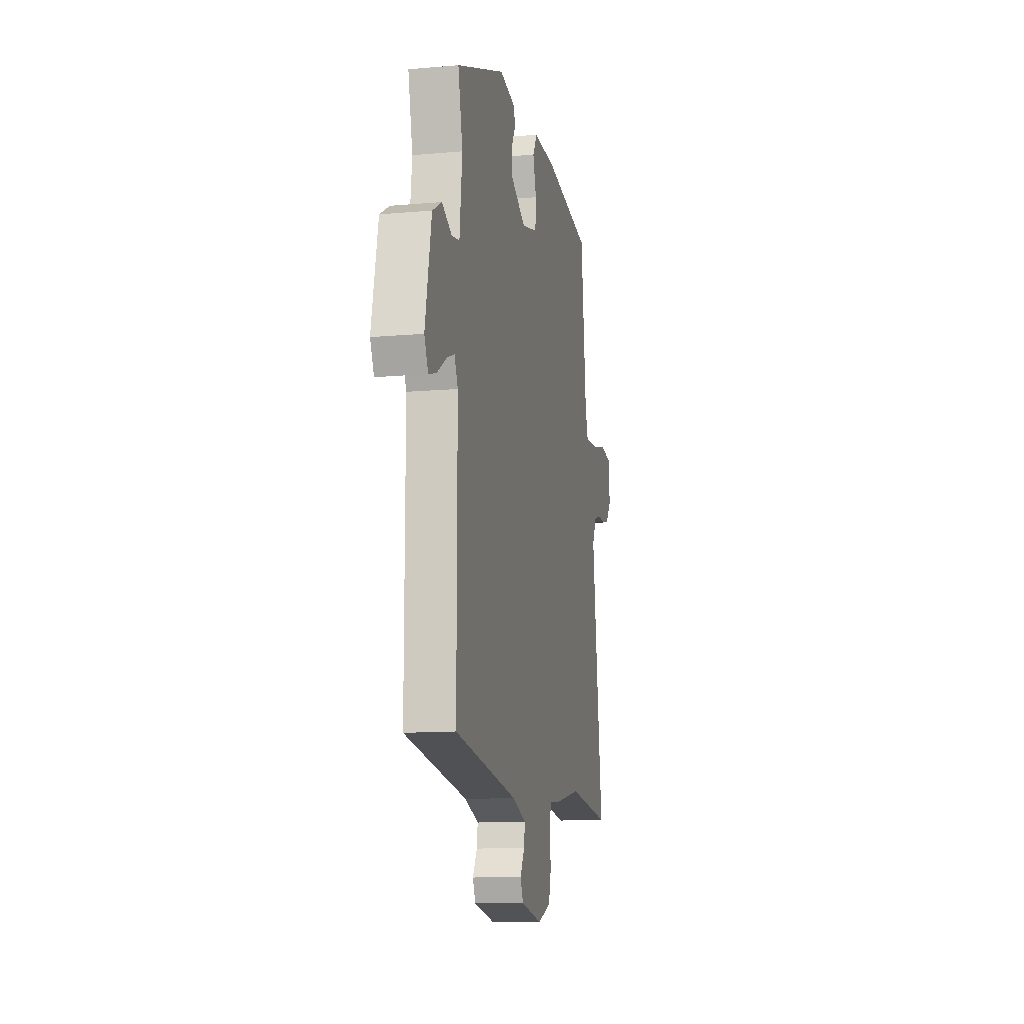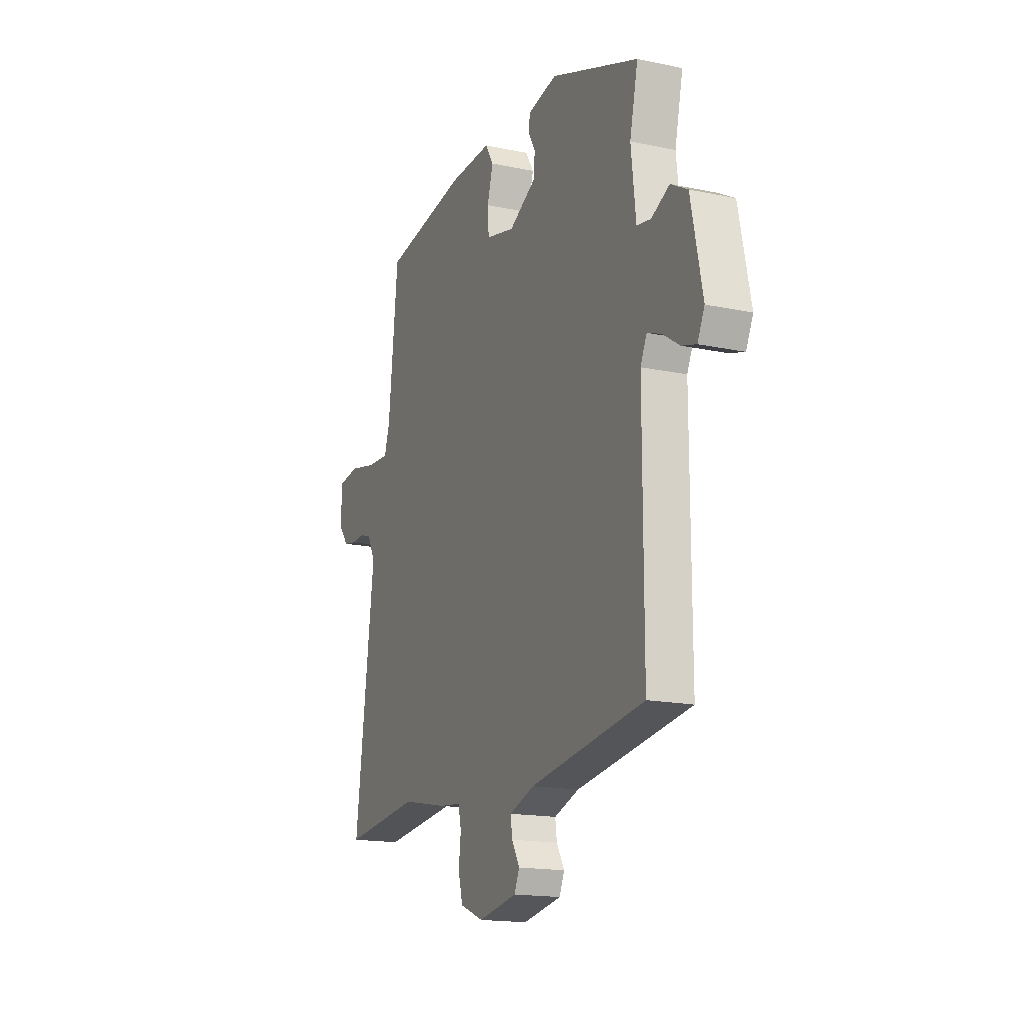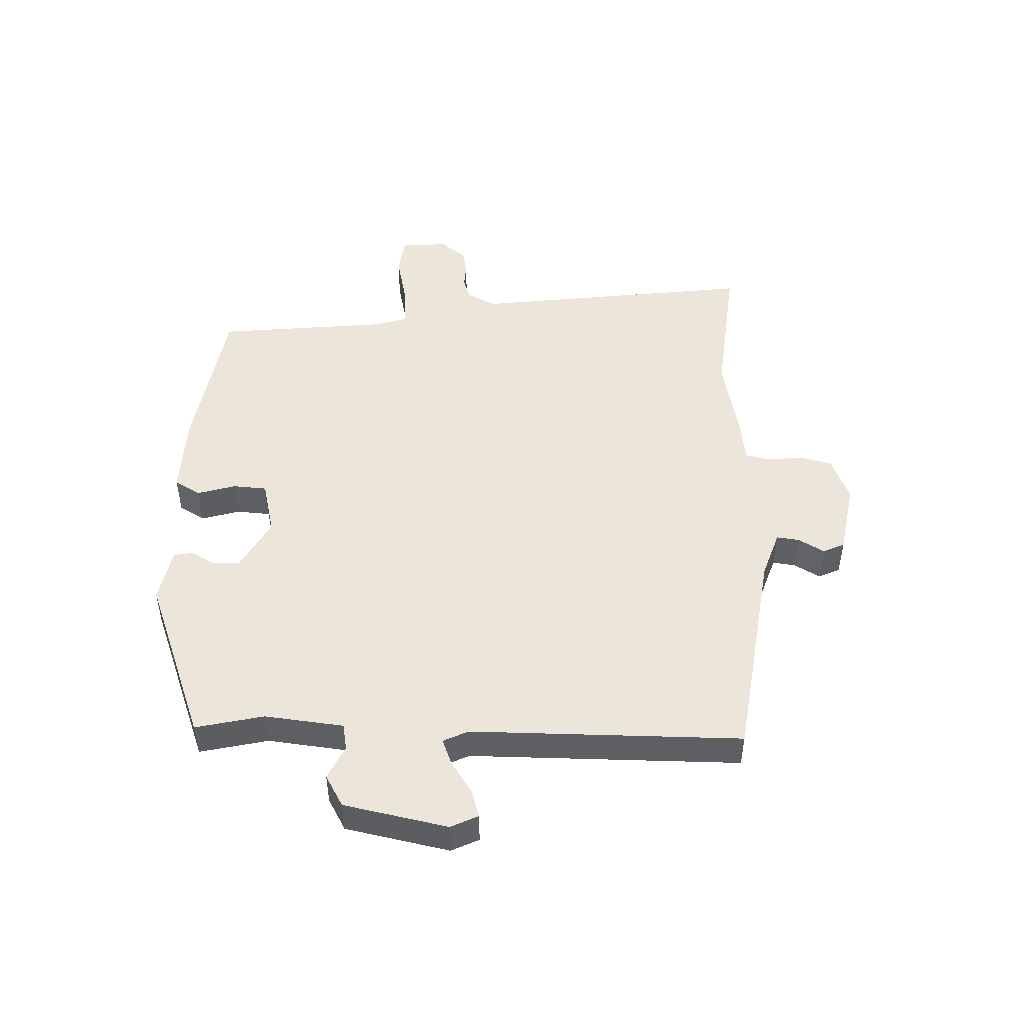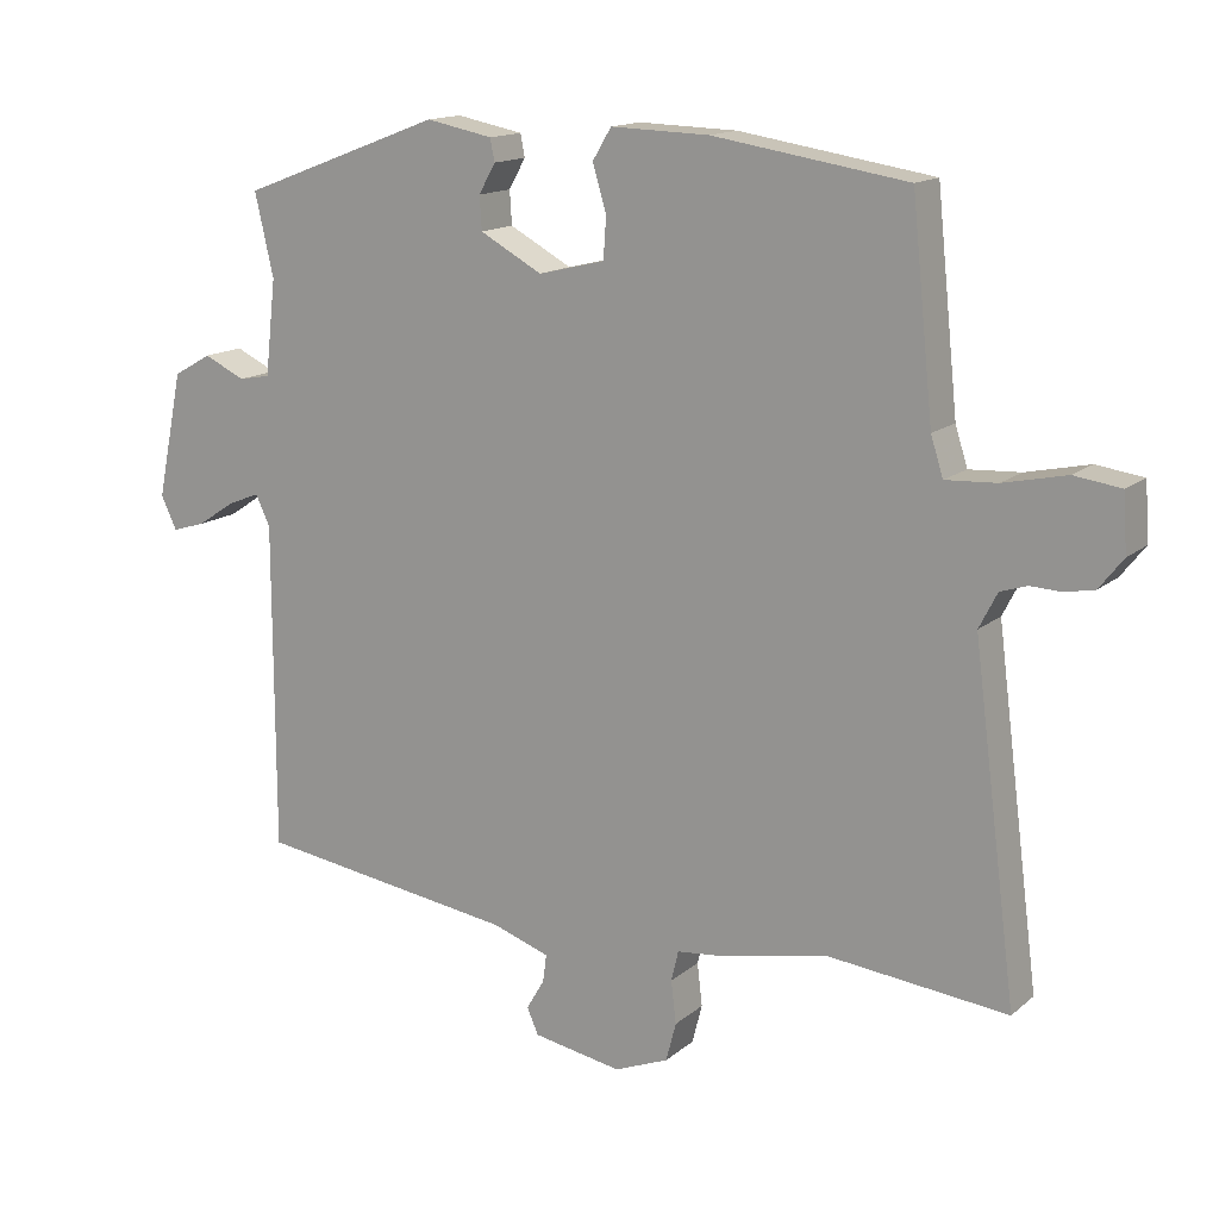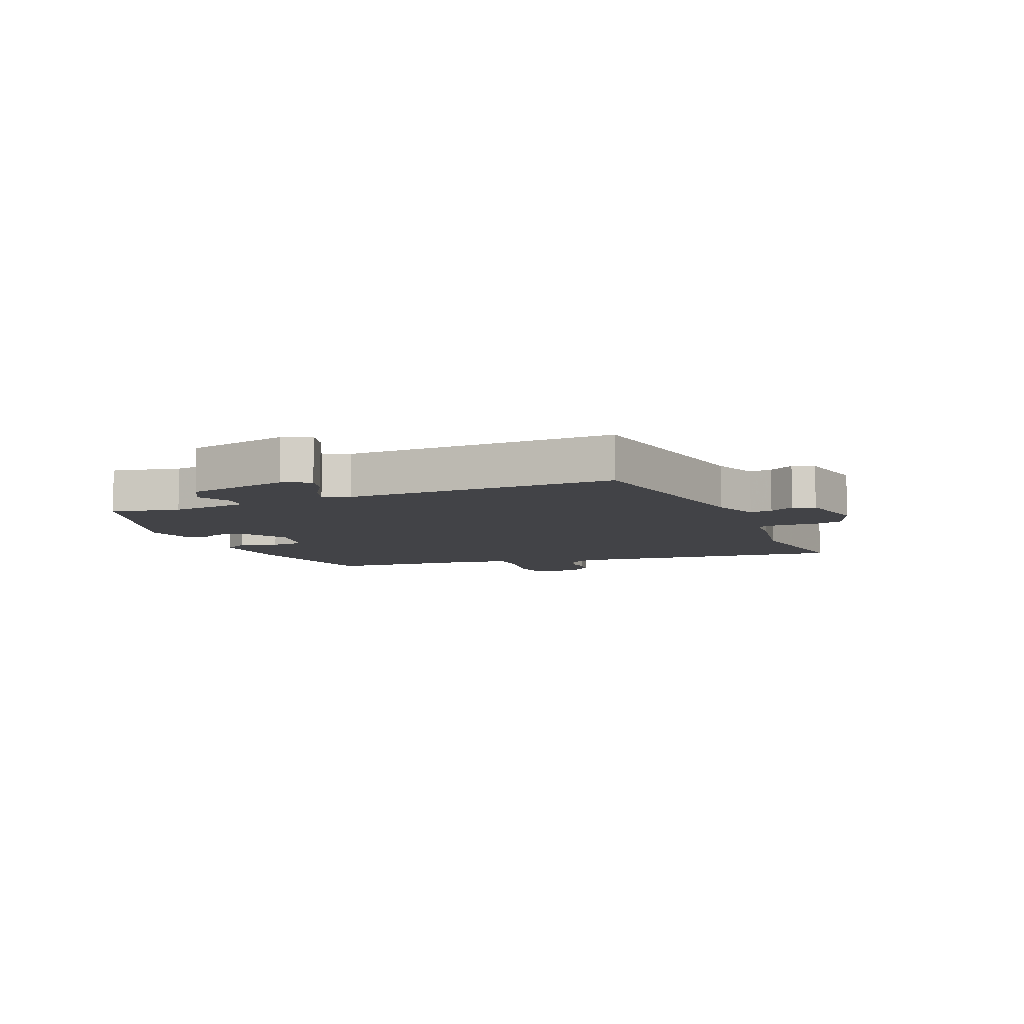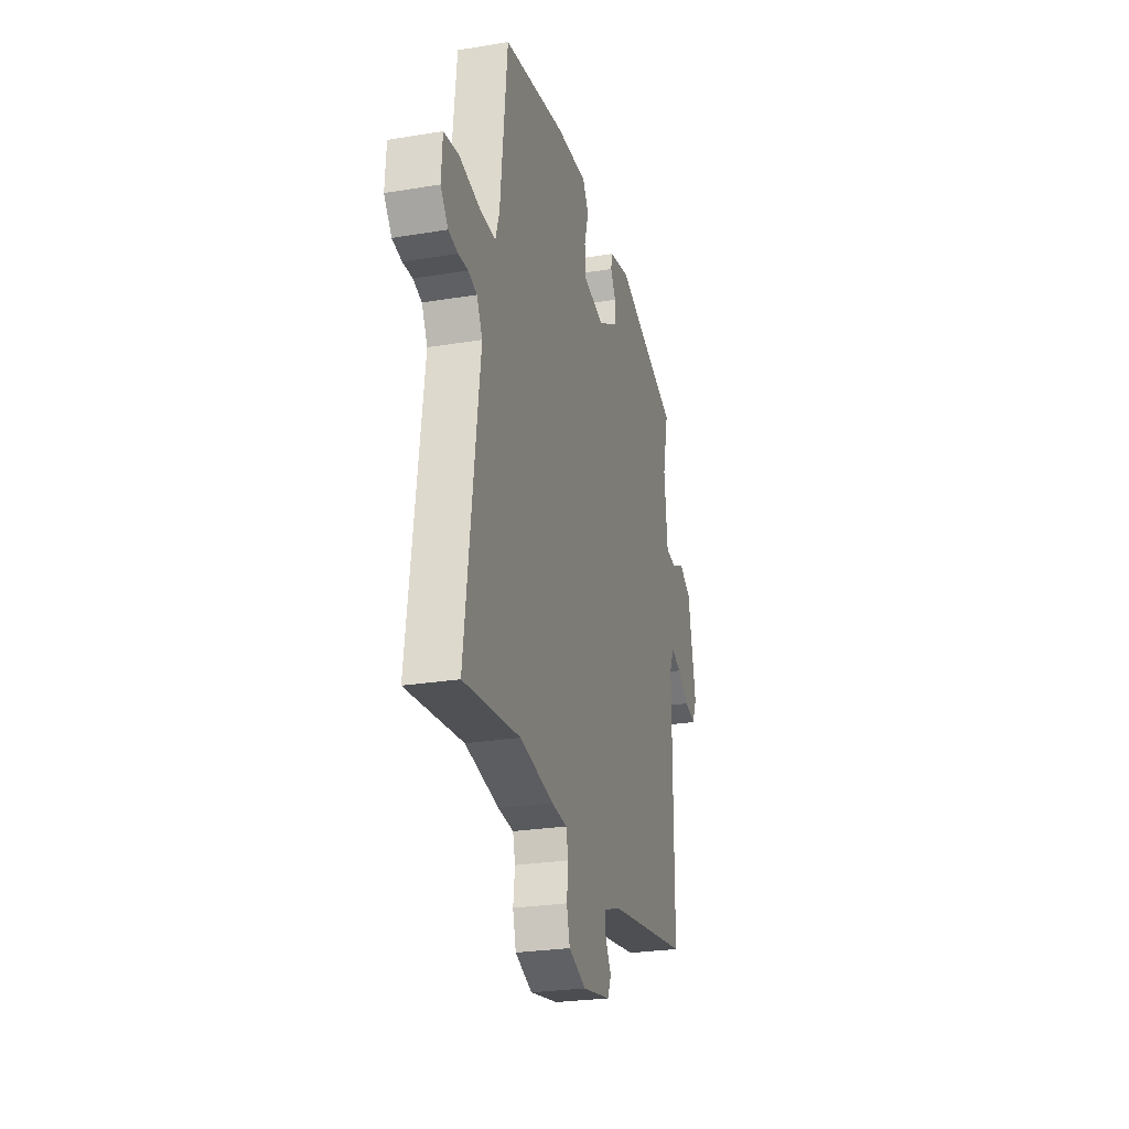
<metadata>
{"format":"obj","ext":"obj","renderer":"f3d","projection":"perspective","resolution":1024,"background":"white","views":[{"elev":-12.2,"azim":101.8,"up":"+Z"},{"elev":-16.7,"azim":66.8,"up":"+Z"},{"elev":48.3,"azim":91.8,"up":"+Y"},{"elev":14.7,"azim":-149.2,"up":"+Z"},{"elev":-7.5,"azim":113.8,"up":"+Y"},{"elev":-25.8,"azim":-75.2,"up":"+Z"}]}
</metadata>
<code>
v -0.446 0.07 0.479
v -0.178 0.07 0.521
v -0.042 0.07 0.525
v -0.016 0.07 0.482
v -0.035 0.07 0.418
v -0.031 0.07 0.361
v 0.061 0.07 0.339
v 0.147 0.07 0.386
v 0.15 0.07 0.432
v 0.127 0.07 0.473
v 0.133 0.07 0.504
v 0.225 0.07 0.522
v 0.504 0.07 0.417
v 0.478 0.07 0.303
v 0.493 0.07 0.171
v 0.537 0.07 0.163
v 0.594 0.07 0.19
v 0.647 0.07 0.16
v 0.683 0.07 -0.014
v 0.661 0.07 -0.06
v 0.615 0.07 -0.046
v 0.562 0.07 -0.011
v 0.518 0.07 0.006
v 0.498 0.07 -0.036
v 0.498 0.07 -0.489
v 0.137 0.07 -0.541
v 0.058 0.07 -0.568
v 0.063 0.07 -0.606
v 0.088 0.07 -0.649
v 0.072 0.07 -0.685
v -0.051 0.07 -0.707
v -0.126 0.07 -0.677
v -0.14 0.07 -0.623
v -0.133 0.07 -0.564
v -0.143 0.07 -0.522
v -0.21 0.07 -0.515
v -0.358 0.07 -0.485
v -0.604 0.07 -0.511
v -0.543 0.07 -0.037
v -0.568 0.07 0.012
v -0.605 0.07 0.024
v -0.647 0.07 0.022
v -0.688 0.07 0.03
v -0.721 0.07 0.072
v -0.716 0.07 0.151
v -0.651 0.07 0.16
v -0.564 0.07 0.141
v -0.493 0.07 0.137
v -0.476 0.07 0.191
v -0.446 0 0.479
v -0.178 0 0.521
v -0.042 0 0.525
v -0.016 0 0.482
v -0.035 0 0.418
v -0.031 0 0.361
v 0.061 0 0.339
v 0.147 0 0.386
v 0.15 0 0.432
v 0.127 0 0.473
v 0.133 0 0.504
v 0.225 0 0.522
v 0.504 0 0.417
v 0.478 0 0.303
v 0.493 0 0.171
v 0.537 0 0.163
v 0.594 0 0.19
v 0.647 0 0.16
v 0.683 0 -0.014
v 0.661 0 -0.06
v 0.615 0 -0.046
v 0.562 0 -0.011
v 0.518 0 0.006
v 0.498 0 -0.036
v 0.498 0 -0.489
v 0.137 0 -0.541
v 0.058 0 -0.568
v 0.063 0 -0.606
v 0.088 0 -0.649
v 0.072 0 -0.685
v -0.051 0 -0.707
v -0.126 0 -0.677
v -0.14 0 -0.623
v -0.133 0 -0.564
v -0.143 0 -0.522
v -0.21 0 -0.515
v -0.358 0 -0.485
v -0.604 0 -0.511
v -0.543 0 -0.037
v -0.568 0 0.012
v -0.605 0 0.024
v -0.647 0 0.022
v -0.688 0 0.03
v -0.721 0 0.072
v -0.716 0 0.151
v -0.651 0 0.16
v -0.564 0 0.141
v -0.493 0 0.137
v -0.476 0 0.191
f 44 45 46 47
f 44 47 48
f 41 42 43 44
f 40 41 44 48
f 39 40 48
f 37 38 39 48
f 35 36 37 48
f 31 32 33 34
f 31 34 35
f 28 29 30 31
f 27 28 31 35
f 26 27 35 48
f 24 25 26 48
f 19 20 21 22
f 19 22 23
f 16 17 18 19
f 15 16 19 23
f 11 12 13 14
f 9 10 11 14
f 8 9 14 15
f 7 8 15 23
f 2 3 4 5
f 49 1 2 5
f 49 5 6
f 23 24 48 49
f 6 7 23 49
f 96 95 94 93
f 97 96 93
f 93 92 91 90
f 97 93 90 89
f 97 89 88
f 97 88 87 86
f 97 86 85 84
f 83 82 81 80
f 84 83 80
f 80 79 78 77
f 84 80 77 76
f 97 84 76 75
f 97 75 74 73
f 71 70 69 68
f 72 71 68
f 68 67 66 65
f 72 68 65 64
f 63 62 61 60
f 63 60 59 58
f 64 63 58 57
f 72 64 57 56
f 54 53 52 51
f 54 51 50 98
f 55 54 98
f 98 97 73 72
f 98 72 56 55
f 1 50 51 2
f 2 51 52 3
f 3 52 53 4
f 4 53 54 5
f 5 54 55 6
f 6 55 56 7
f 7 56 57 8
f 8 57 58 9
f 9 58 59 10
f 10 59 60 11
f 11 60 61 12
f 12 61 62 13
f 13 62 63 14
f 14 63 64 15
f 15 64 65 16
f 16 65 66 17
f 17 66 67 18
f 18 67 68 19
f 19 68 69 20
f 20 69 70 21
f 21 70 71 22
f 22 71 72 23
f 23 72 73 24
f 24 73 74 25
f 25 74 75 26
f 26 75 76 27
f 27 76 77 28
f 28 77 78 29
f 29 78 79 30
f 30 79 80 31
f 31 80 81 32
f 32 81 82 33
f 33 82 83 34
f 34 83 84 35
f 35 84 85 36
f 36 85 86 37
f 37 86 87 38
f 38 87 88 39
f 39 88 89 40
f 40 89 90 41
f 41 90 91 42
f 42 91 92 43
f 43 92 93 44
f 44 93 94 45
f 45 94 95 46
f 46 95 96 47
f 47 96 97 48
f 48 97 98 49
f 49 98 50 1

</code>
